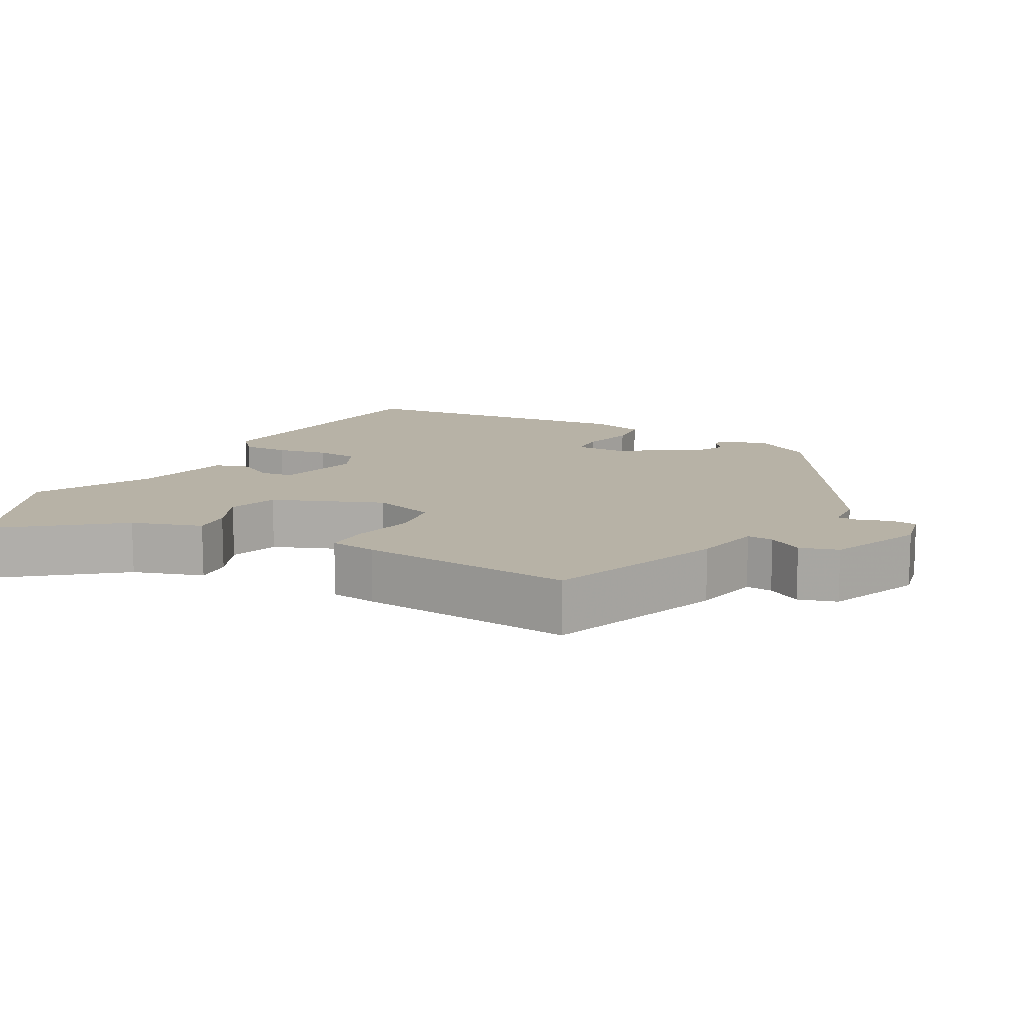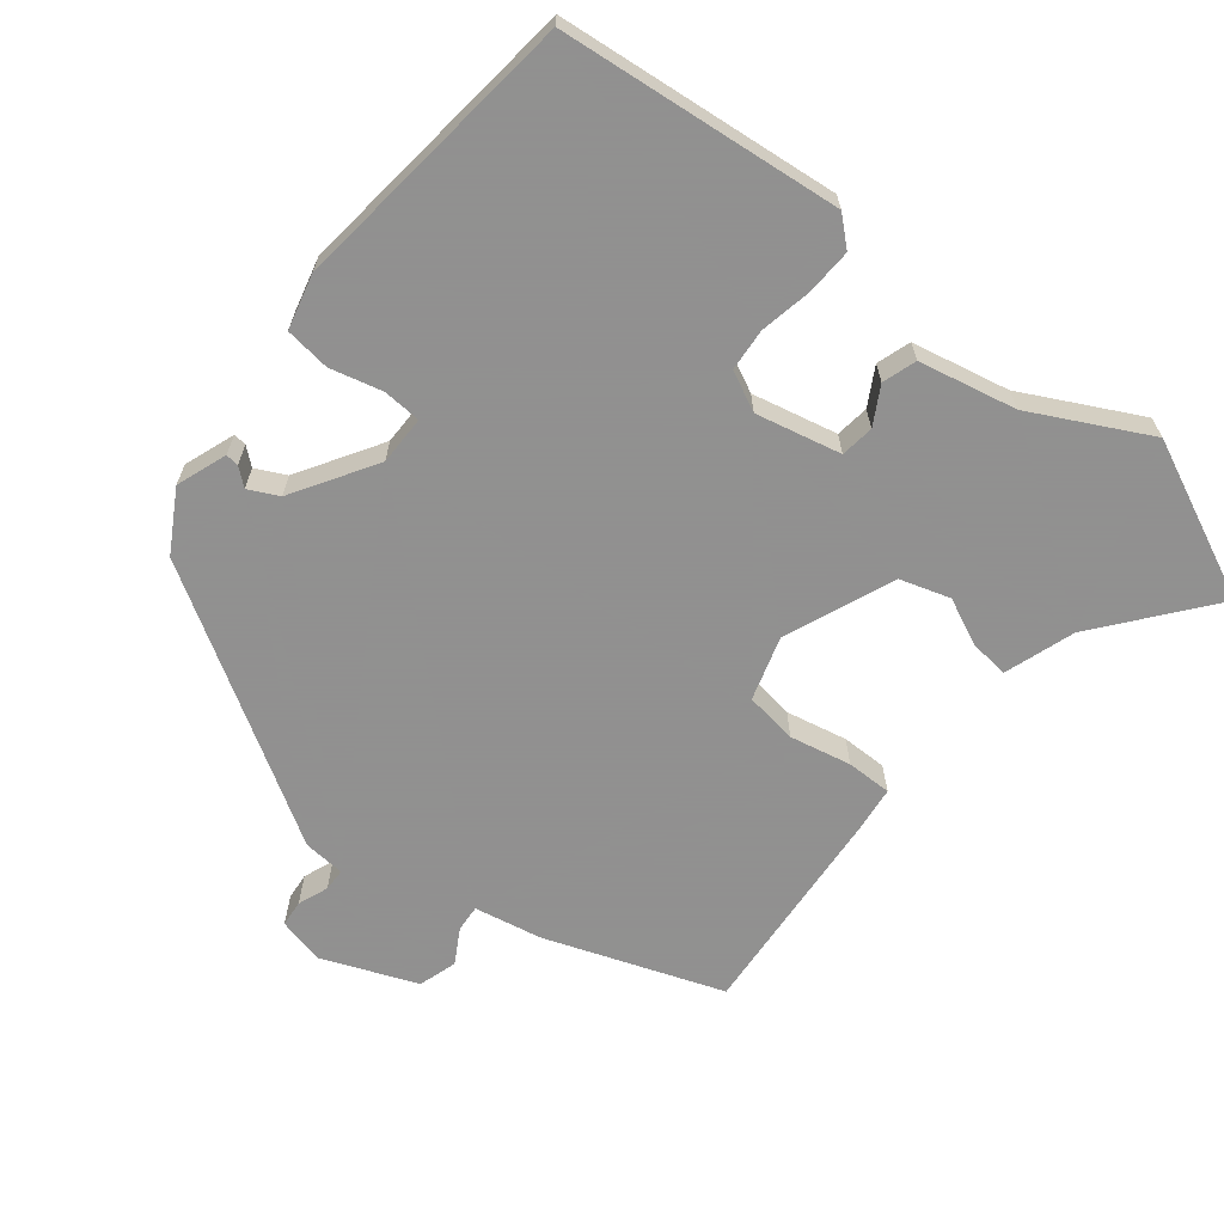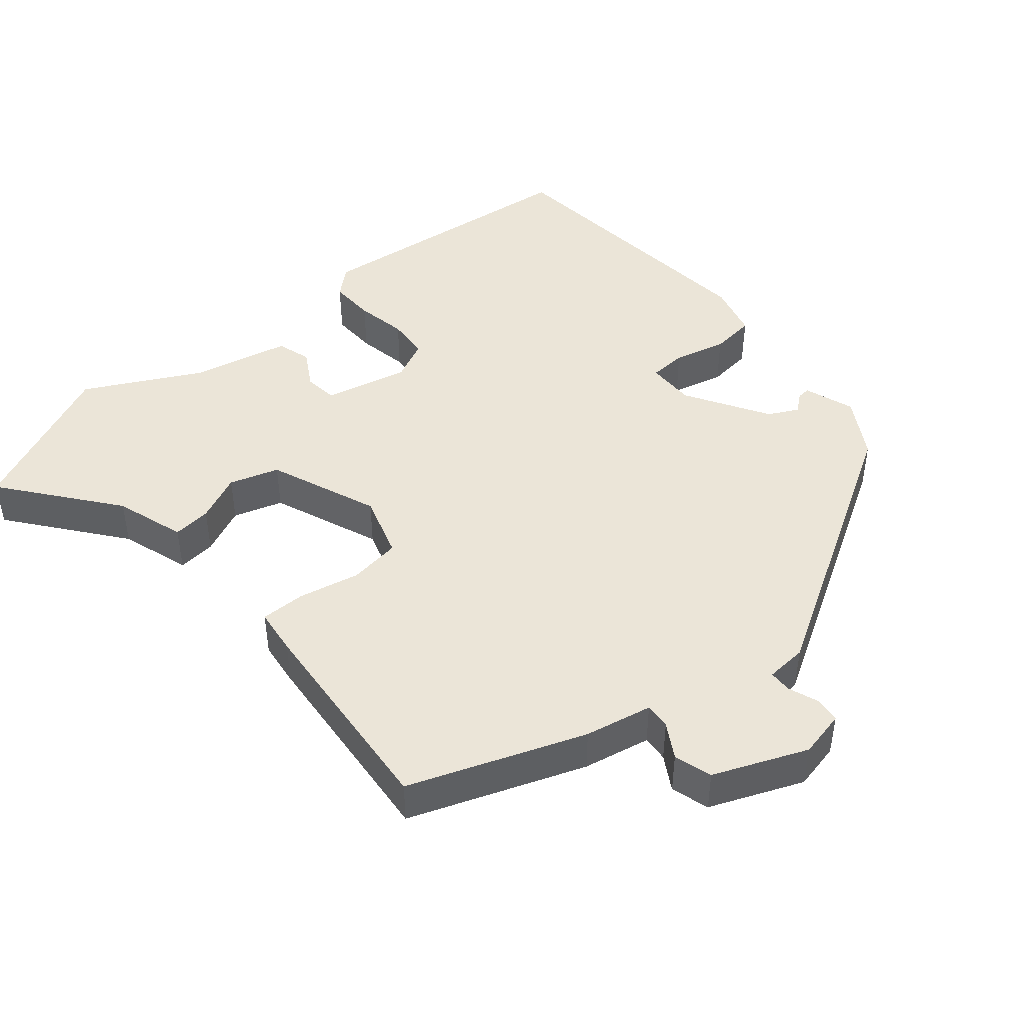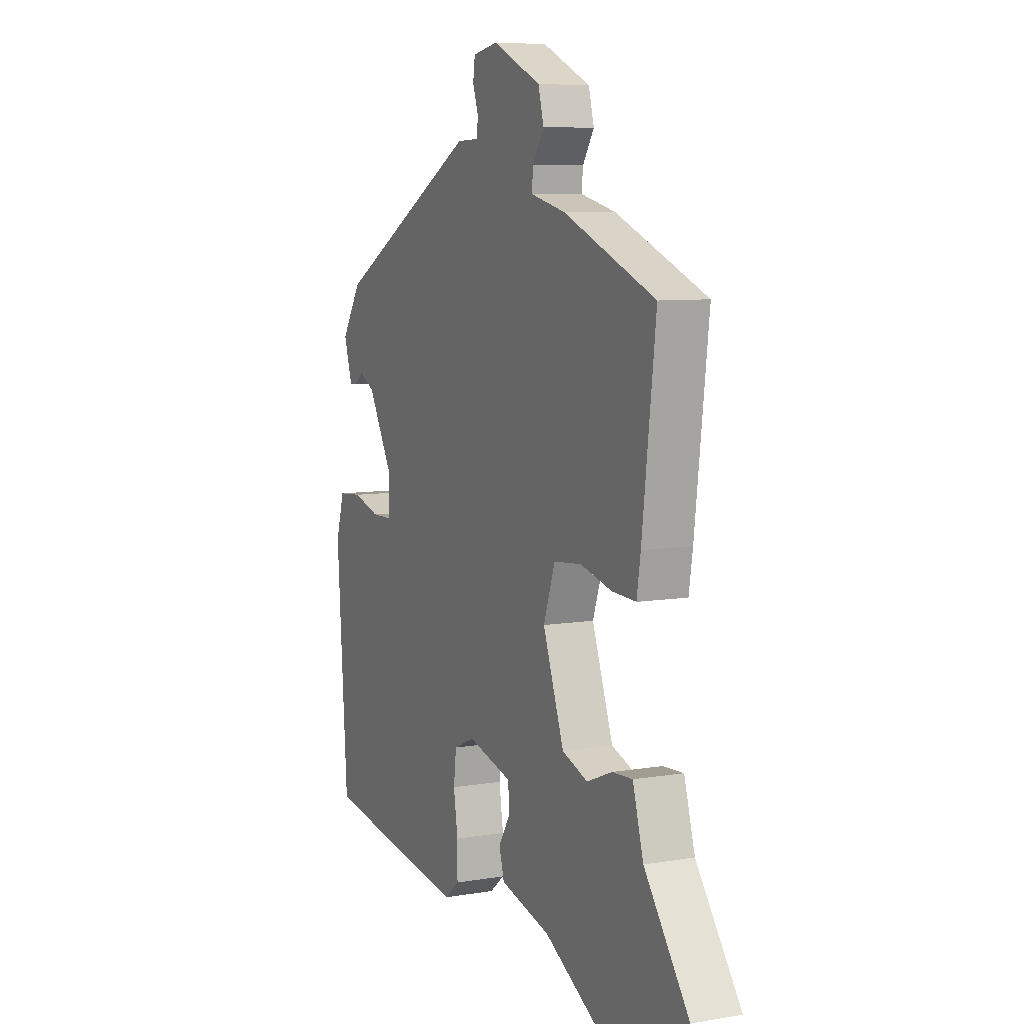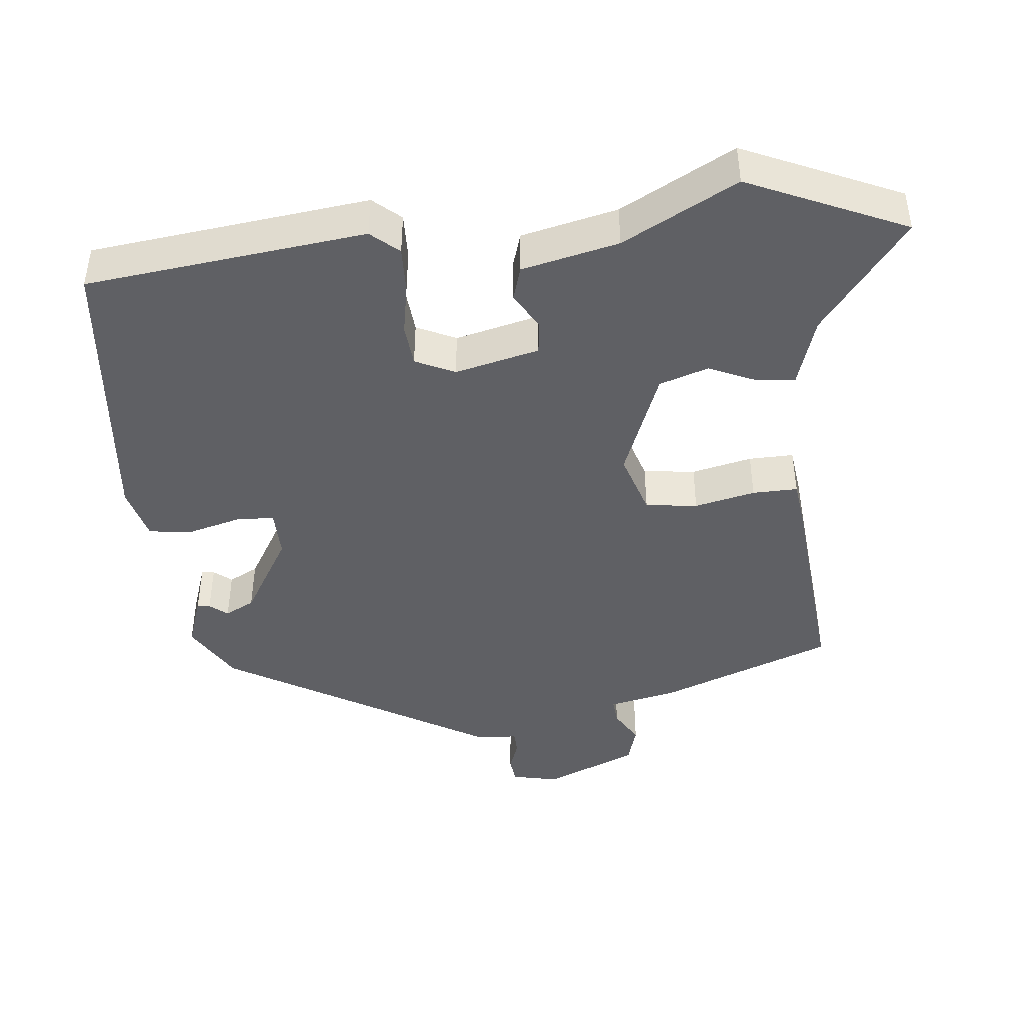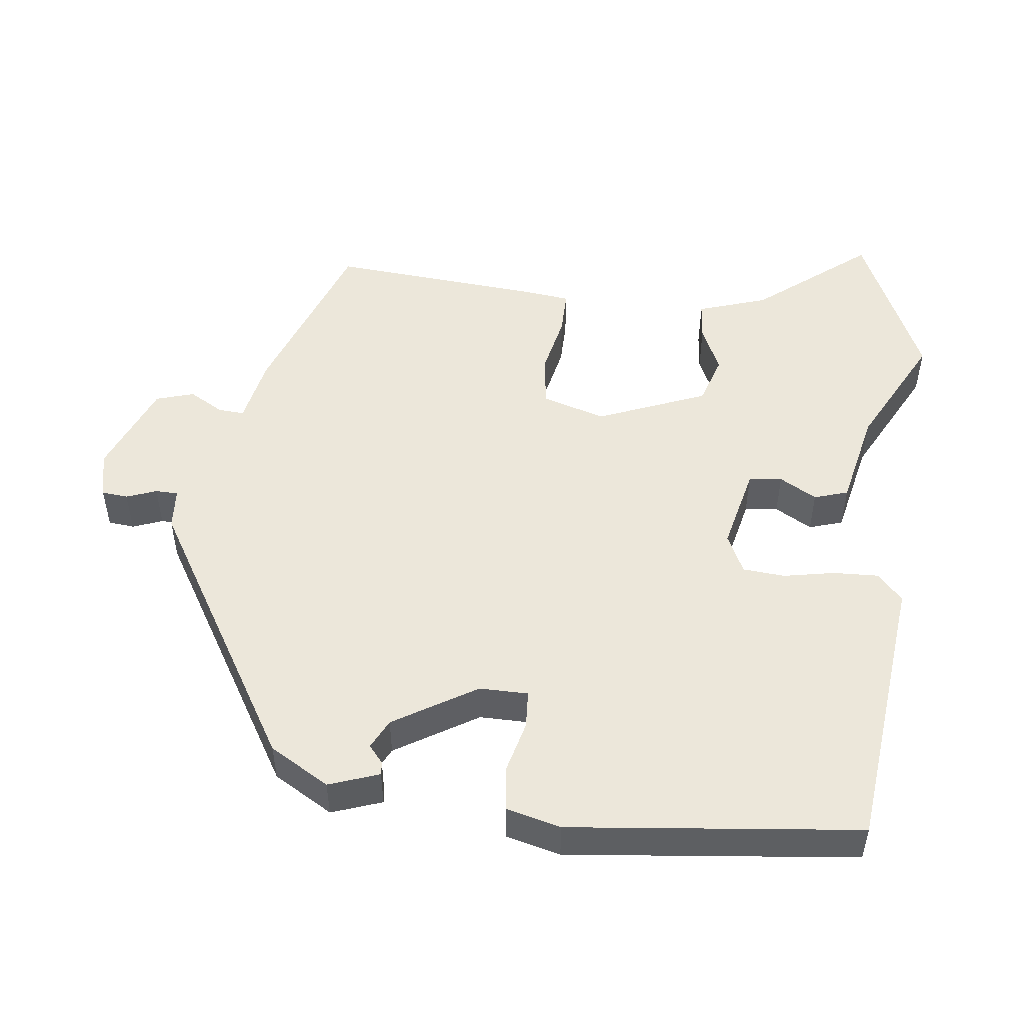
<metadata>
{"format":"obj","ext":"obj","renderer":"f3d","projection":"perspective","resolution":1024,"background":"white","views":[{"elev":12.5,"azim":-63.2,"up":"+Y"},{"elev":-65.8,"azim":139.0,"up":"+Y"},{"elev":45.6,"azim":-42.0,"up":"+Y"},{"elev":7.8,"azim":-115.3,"up":"+Z"},{"elev":-43.9,"azim":-175.7,"up":"+Y"},{"elev":50.6,"azim":94.6,"up":"+Y"}]}
</metadata>
<code>
v -0.361 0.07 -0.557
v -0.58 0.07 -0.467
v -0.464 0.07 -0.309
v -0.436 0.07 -0.212
v -0.383 0.07 -0.215
v -0.317 0.07 -0.242
v -0.25 0.07 -0.218
v -0.195 0.07 -0.066
v -0.225 0.07 0.02
v -0.297 0.07 0.027
v -0.38 0.07 0.006
v -0.442 0.07 0.003
v -0.452 0.07 0.066
v -0.487 0.07 0.358
v -0.25 0.07 0.455
v -0.158 0.07 0.477
v -0.162 0.07 0.513
v -0.191 0.07 0.559
v -0.177 0.07 0.612
v -0.051 0.07 0.669
v 0.014 0.07 0.657
v 0.019 0.07 0.621
v 0.005 0.07 0.579
v 0.007 0.07 0.548
v 0.064 0.07 0.546
v 0.437 0.07 0.341
v 0.488 0.07 0.261
v 0.466 0.07 0.191
v 0.448 0.07 0.192
v 0.423 0.07 0.211
v 0.383 0.07 0.189
v 0.318 0.07 0.073
v 0.321 0.07 0.006
v 0.373 0.07 0.005
v 0.444 0.07 0.026
v 0.506 0.07 0.021
v 0.528 0.07 -0.053
v 0.5 0.07 -0.453
v 0.117 0.07 -0.509
v 0.078 0.07 -0.477
v 0.078 0.07 -0.414
v 0.089 0.07 -0.343
v 0.082 0.07 -0.285
v 0.027 0.07 -0.261
v -0.088 0.07 -0.292
v -0.092 0.07 -0.338
v -0.061 0.07 -0.388
v -0.074 0.07 -0.435
v -0.206 0.07 -0.469
v -0.361 0 -0.557
v -0.58 0 -0.467
v -0.464 0 -0.309
v -0.436 0 -0.212
v -0.383 0 -0.215
v -0.317 0 -0.242
v -0.25 0 -0.218
v -0.195 0 -0.066
v -0.225 0 0.02
v -0.297 0 0.027
v -0.38 0 0.006
v -0.442 0 0.003
v -0.452 0 0.066
v -0.487 0 0.358
v -0.25 0 0.455
v -0.158 0 0.477
v -0.162 0 0.513
v -0.191 0 0.559
v -0.177 0 0.612
v -0.051 0 0.669
v 0.014 0 0.657
v 0.019 0 0.621
v 0.005 0 0.579
v 0.007 0 0.548
v 0.064 0 0.546
v 0.437 0 0.341
v 0.488 0 0.261
v 0.466 0 0.191
v 0.448 0 0.192
v 0.423 0 0.211
v 0.383 0 0.189
v 0.318 0 0.073
v 0.321 0 0.006
v 0.373 0 0.005
v 0.444 0 0.026
v 0.506 0 0.021
v 0.528 0 -0.053
v 0.5 0 -0.453
v 0.117 0 -0.509
v 0.078 0 -0.477
v 0.078 0 -0.414
v 0.089 0 -0.343
v 0.082 0 -0.285
v 0.027 0 -0.261
v -0.088 0 -0.292
v -0.092 0 -0.338
v -0.061 0 -0.388
v -0.074 0 -0.435
v -0.206 0 -0.469
f 46 47 48 49
f 1 2 3
f 49 1 3
f 46 49 3
f 45 46 3
f 44 45 3
f 40 41 42
f 39 40 42
f 38 39 42
f 37 38 42
f 36 37 42
f 35 36 42
f 34 35 42
f 33 34 42 43
f 32 33 43 44
f 28 29 30
f 27 28 30
f 26 27 30
f 25 26 30
f 24 25 30
f 24 30 31
f 21 22 23
f 20 21 23
f 19 20 23
f 18 19 23
f 17 18 23
f 16 17 23 24
f 14 15 16
f 13 14 16
f 12 13 16
f 11 12 16
f 10 11 16
f 24 31 32
f 16 24 32
f 10 16 32
f 9 10 32
f 3 4 5 6
f 3 6 7
f 44 3 7
f 8 9 32 44
f 7 8 44
f 98 97 96 95
f 52 51 50
f 52 50 98
f 52 98 95
f 52 95 94
f 52 94 93
f 91 90 89
f 91 89 88
f 91 88 87
f 91 87 86
f 91 86 85
f 91 85 84
f 91 84 83
f 92 91 83 82
f 93 92 82 81
f 79 78 77
f 79 77 76
f 79 76 75
f 79 75 74
f 79 74 73
f 80 79 73
f 72 71 70
f 72 70 69
f 72 69 68
f 72 68 67
f 72 67 66
f 73 72 66 65
f 65 64 63
f 65 63 62
f 65 62 61
f 65 61 60
f 65 60 59
f 81 80 73
f 81 73 65
f 81 65 59
f 81 59 58
f 55 54 53 52
f 56 55 52
f 56 52 93
f 93 81 58 57
f 93 57 56
f 1 50 51 2
f 2 51 52 3
f 3 52 53 4
f 4 53 54 5
f 5 54 55 6
f 6 55 56 7
f 7 56 57 8
f 8 57 58 9
f 9 58 59 10
f 10 59 60 11
f 11 60 61 12
f 12 61 62 13
f 13 62 63 14
f 14 63 64 15
f 15 64 65 16
f 16 65 66 17
f 17 66 67 18
f 18 67 68 19
f 19 68 69 20
f 20 69 70 21
f 21 70 71 22
f 22 71 72 23
f 23 72 73 24
f 24 73 74 25
f 25 74 75 26
f 26 75 76 27
f 27 76 77 28
f 28 77 78 29
f 29 78 79 30
f 30 79 80 31
f 31 80 81 32
f 32 81 82 33
f 33 82 83 34
f 34 83 84 35
f 35 84 85 36
f 36 85 86 37
f 37 86 87 38
f 38 87 88 39
f 39 88 89 40
f 40 89 90 41
f 41 90 91 42
f 42 91 92 43
f 43 92 93 44
f 44 93 94 45
f 45 94 95 46
f 46 95 96 47
f 47 96 97 48
f 48 97 98 49
f 49 98 50 1

</code>
